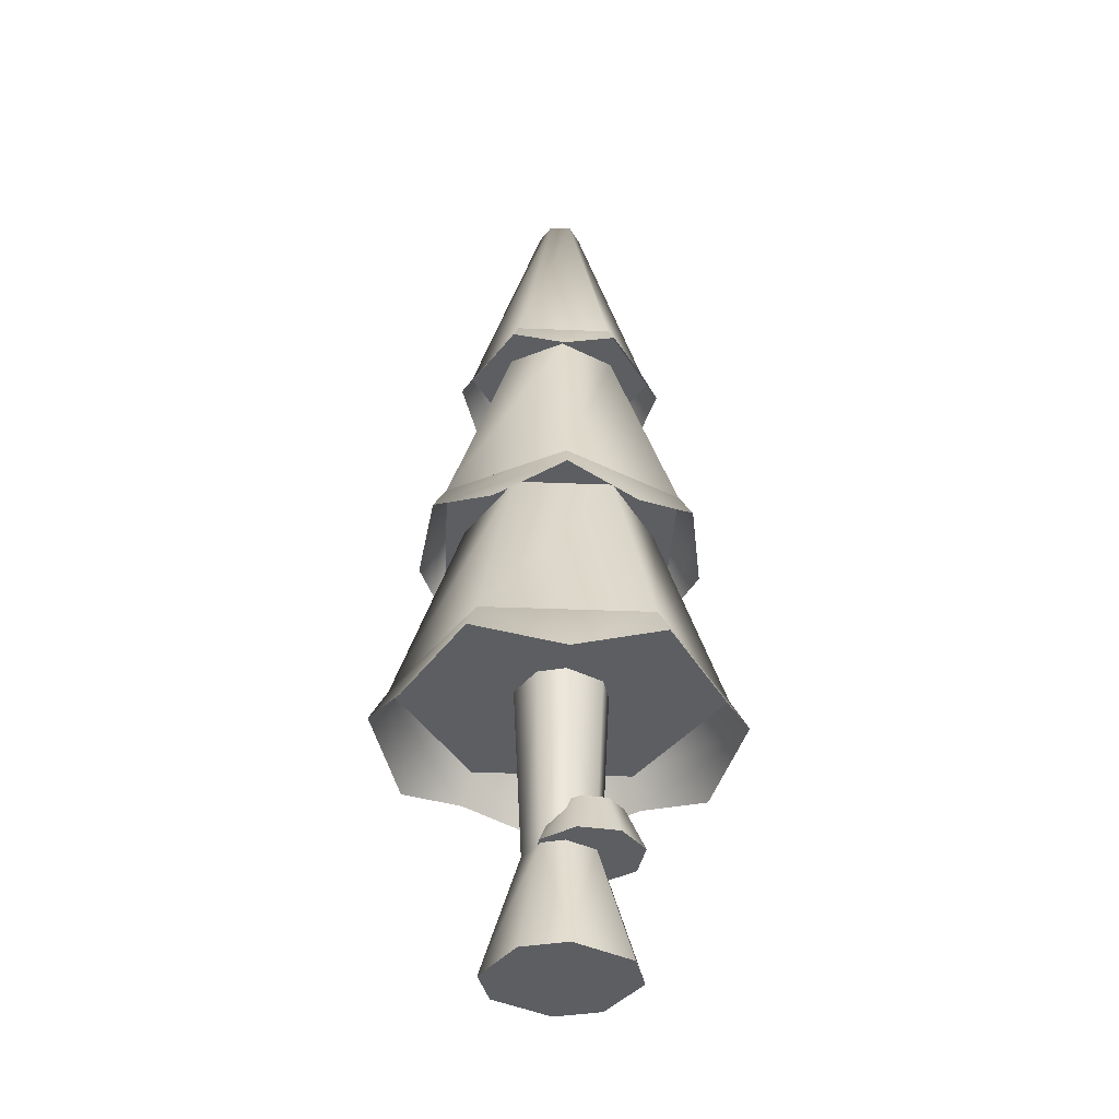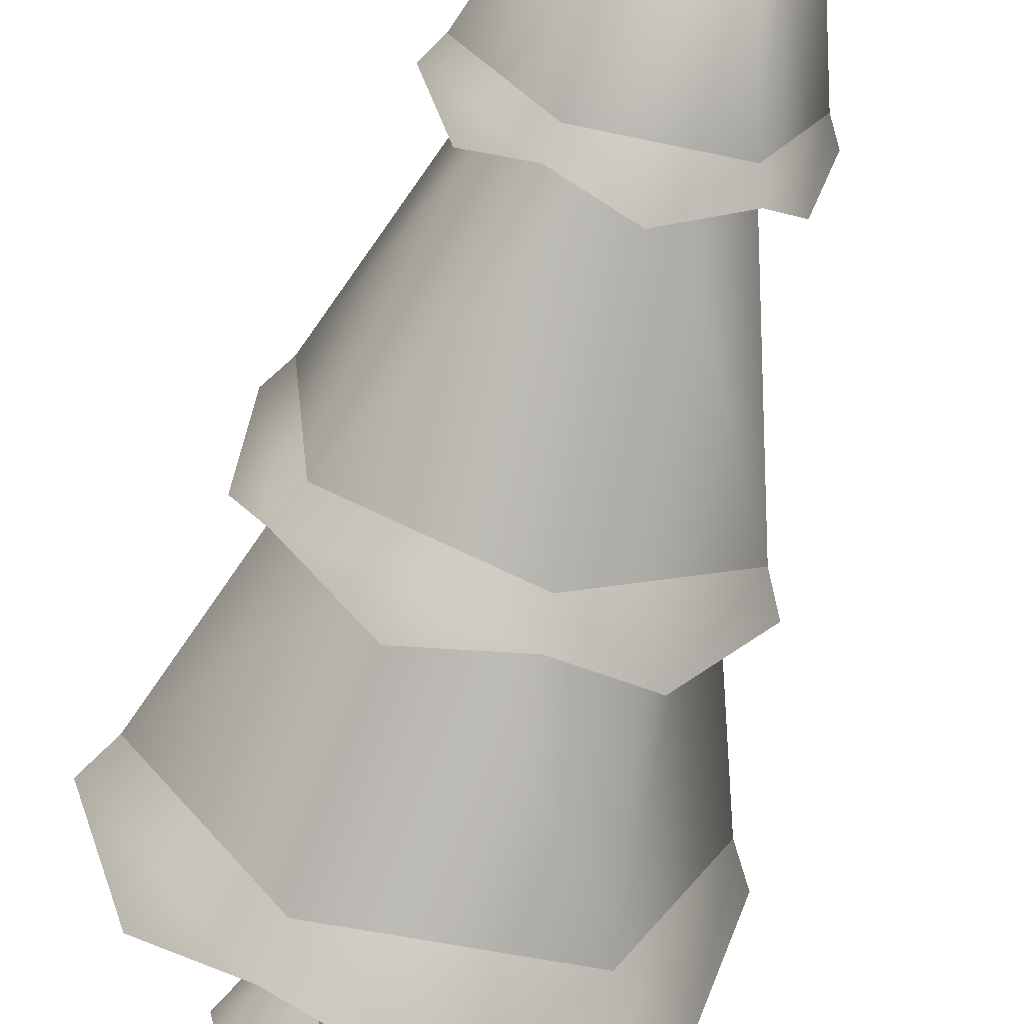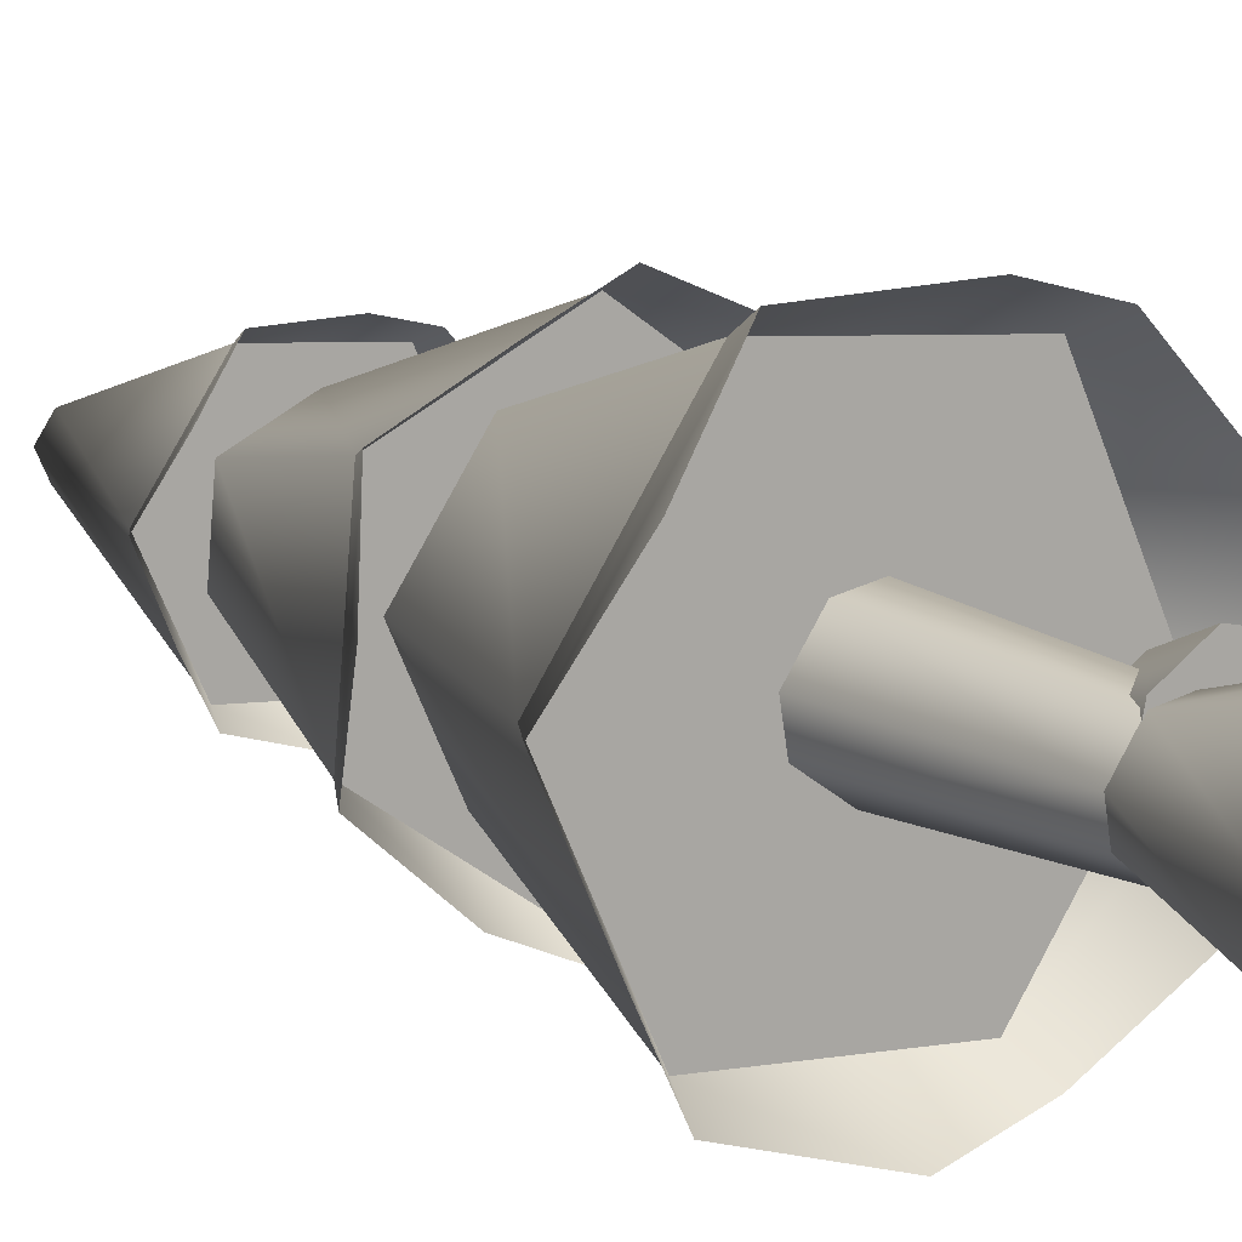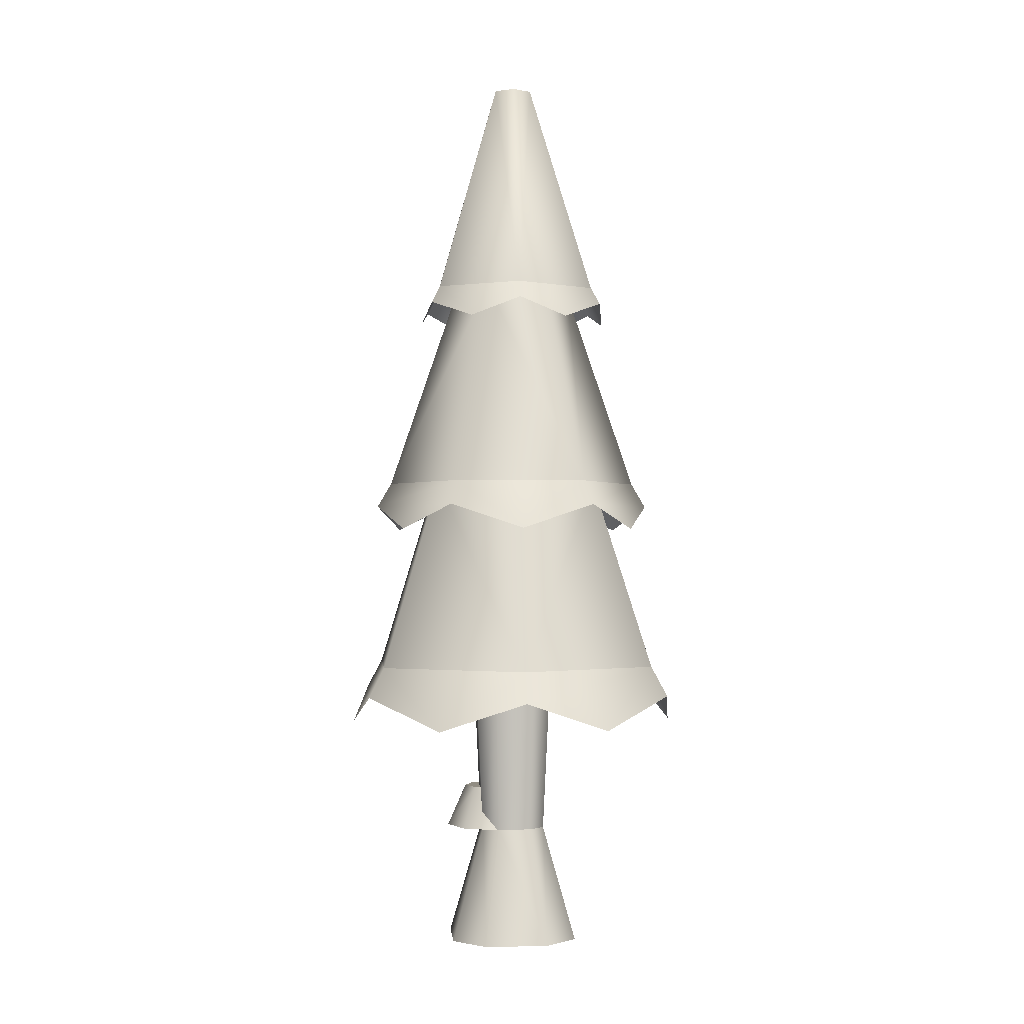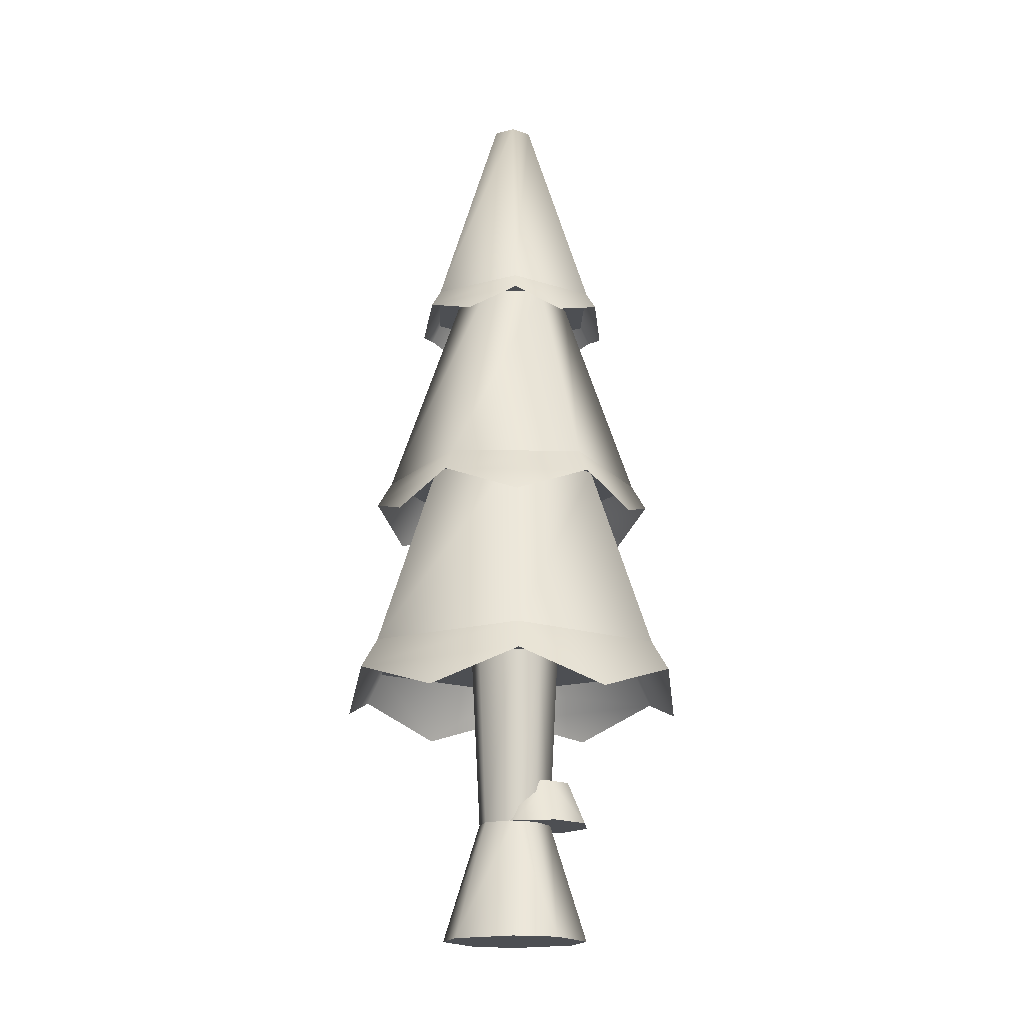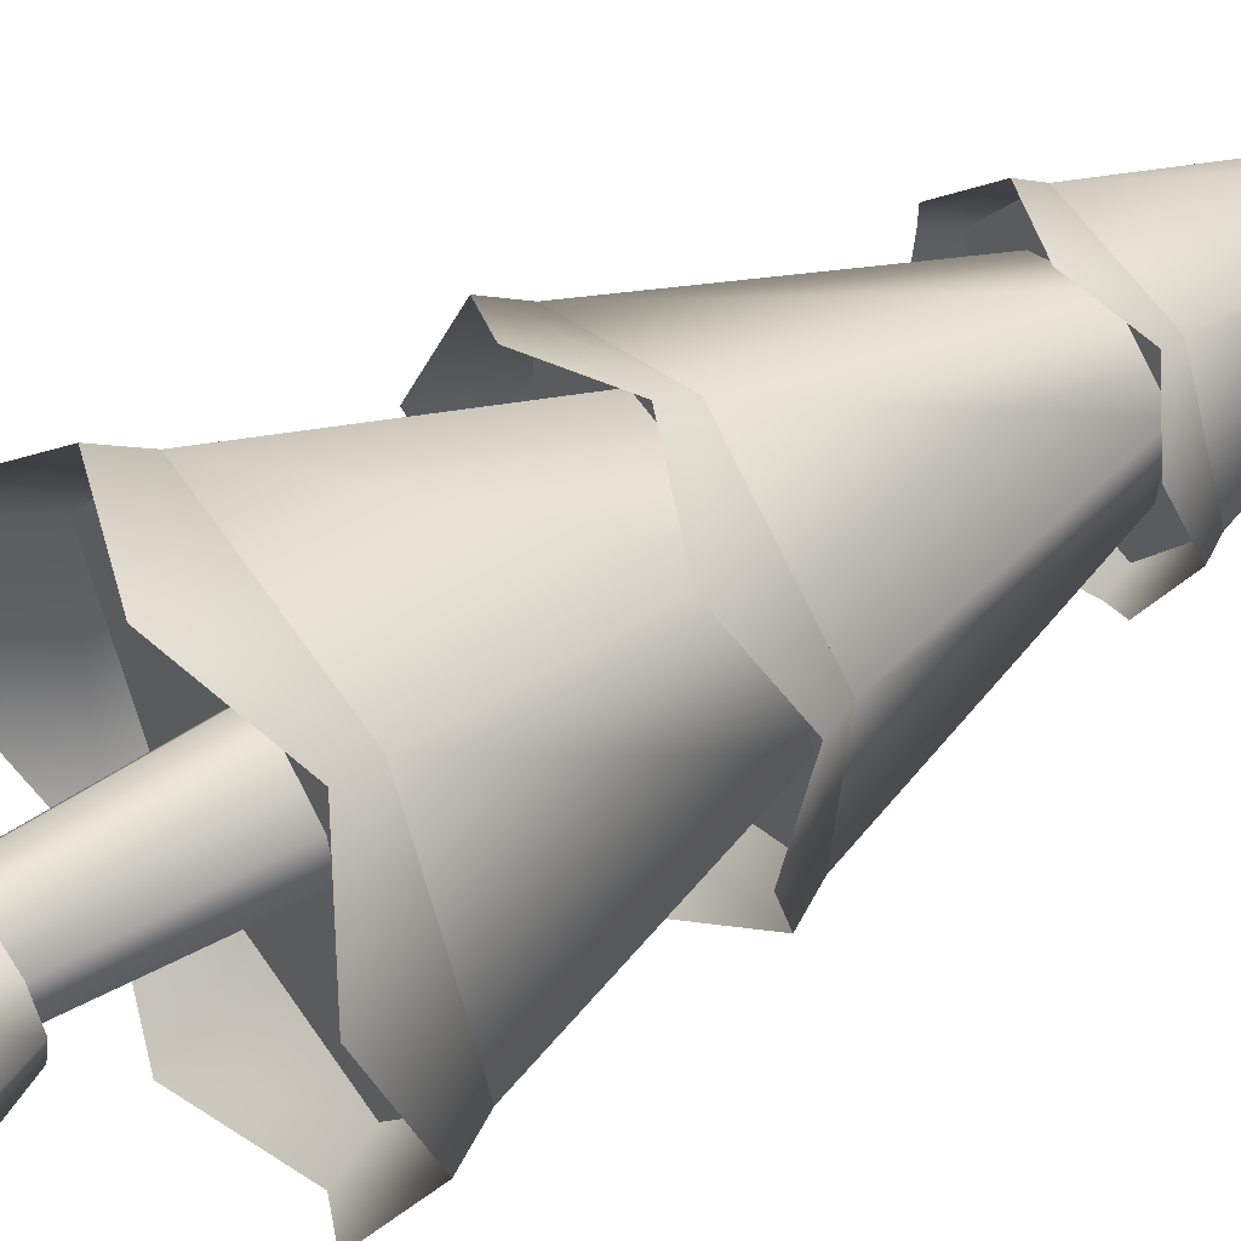
<metadata>
{"format":"obj","ext":"obj","renderer":"f3d","projection":"perspective","resolution":1024,"background":"white","views":[{"elev":-37.7,"azim":2.3,"up":"+Y"},{"elev":-62.3,"azim":165.5,"up":"+Z"},{"elev":13.0,"azim":-35.1,"up":"+Z"},{"elev":-1.3,"azim":-149.6,"up":"+Y"},{"elev":-18.0,"azim":-26.9,"up":"+Y"},{"elev":51.4,"azim":56.5,"up":"+Z"}]}
</metadata>
<code>
o tree.015
v -17.01 -4.607 -10.88
v -16.85 -4.607 -10.99
v -17.14 -4.607 -10.91
v -16.83 -4.607 -11.13
v -17.25 -4.607 -11.06
v -16.94 -4.607 -11.28
v -17.23 -4.607 -11.2
v -17.07 -4.607 -11.31
v -16.95 -4.259 -11.04
v -17.03 -4.259 -10.99
v -17.09 -4.259 -11
v -16.94 -4.259 -11.11
v -16.99 -4.259 -11.19
v -17.06 -4.259 -11.2
v -17.14 -4.259 -11.15
v -17.15 -4.259 -11.08
v -17.06 -3.737 -11.23
v -17.16 -3.737 -11.16
v -17.17 -3.737 -11.07
v -16.92 -3.737 -11.03
v -17.02 -3.737 -10.96
v -16.98 -3.737 -11.21
v -16.91 -3.737 -11.11
v -17.11 -3.737 -10.98
v -16.91 -4.135 -10.99
v -16.99 -4.135 -10.98
v -16.87 -4.135 -11.06
v -16.89 -4.135 -11.13
v -17.05 -4.135 -11.02
v -16.95 -4.135 -11.17
v -17.07 -4.135 -11.09
v -17.03 -4.135 -11.15
v -16.88 -4.261 -10.95
v -16.82 -4.261 -11.05
v -17 -4.261 -10.92
v -17.09 -4.261 -10.98
v -16.84 -4.261 -11.16
v -17.12 -4.261 -11.1
v -16.94 -4.261 -11.22
v -17.06 -4.261 -11.2
v -17.25 -3.737 -10.67
v -17.52 -3.737 -11.06
v -17.17 -3.162 -10.85
v -17.33 -3.162 -11.08
v -16.57 -3.737 -11.15
v -16.77 -3.737 -10.71
v -16.77 -3.162 -11.13
v -16.88 -3.162 -10.87
v -16.85 -3.737 -11.54
v -16.93 -3.162 -11.36
v -17.21 -3.162 -11.33
v -17.32 -3.737 -11.49
v -16.89 -2.545 -10.88
v -17.16 -2.545 -10.85
v -17.01 -1.897 -11.05
v -17.07 -1.897 -11.04
v -17.08 -1.897 -11.15
v -17.11 -1.897 -11.1
v -17.21 -2.545 -11.33
v -17.32 -2.545 -11.08
v -16.93 -2.545 -11.35
v -16.77 -2.545 -11.13
v -17.02 -1.897 -11.16
v -16.98 -1.897 -11.11
v -16.69 -3.162 -10.94
v -17.01 -3.162 -10.71
v -16.89 -2.545 -11.03
v -17.03 -2.545 -10.92
v -16.73 -3.162 -11.33
v -16.9 -2.545 -11.2
v -17.36 -3.162 -10.88
v -17.19 -2.545 -11
v -17.4 -3.162 -11.27
v -17.21 -2.545 -11.18
v -17.08 -3.162 -11.49
v -17.06 -2.545 -11.28
v -17.46 -3.917 -10.81
v -17.58 -3.827 -11.05
v -17.27 -3.827 -10.62
v -16.82 -3.827 -11.58
v -17.09 -3.917 -11.61
v -17.35 -3.827 -11.54
v -17.51 -3.917 -11.31
v -16.74 -3.827 -10.67
v -17 -3.917 -10.6
v -16.63 -3.917 -11.39
v -16.52 -3.827 -11.15
v -16.59 -3.917 -10.89
v -16.88 -3.308 -11.48
v -16.69 -3.235 -11.35
v -17.09 -3.235 -11.53
v -16.66 -3.235 -10.92
v -16.81 -3.308 -10.77
v -17.01 -3.235 -10.67
v -17.46 -3.308 -11.06
v -17.44 -3.235 -11.28
v -17.4 -3.235 -10.85
v -17.28 -3.308 -11.44
v -17.22 -3.308 -10.73
v -16.64 -3.308 -11.14
v -16.92 -2.596 -11.38
v -17.07 -2.648 -11.39
v -17.22 -2.596 -11.35
v -17.31 -2.648 -11.22
v -17.35 -2.596 -11.07
v -16.74 -2.596 -11.13
v -16.78 -2.648 -10.98
v -16.87 -2.596 -10.85
v -17.29 -2.648 -10.93
v -17.18 -2.596 -10.82
v -16.81 -2.648 -11.27
v -17.02 -2.648 -10.81
f 3 2 1
f 2 3 4
f 4 3 5
f 4 5 6
f 6 5 7
f 6 7 8
f 9 1 2
f 1 9 10
f 11 1 10
f 1 11 3
f 12 2 4
f 2 12 9
f 13 4 6
f 4 13 12
f 7 14 8
f 14 7 15
f 11 5 3
f 5 11 16
f 8 13 6
f 13 8 14
f 7 16 15
f 16 7 5
f 14 18 17
f 18 14 15
f 16 18 15
f 18 16 19
f 21 9 20
f 9 21 10
f 22 12 13
f 12 22 23
f 21 11 10
f 11 21 24
f 13 17 22
f 17 13 14
f 20 12 23
f 12 20 9
f 24 16 11
f 16 24 19
f 27 26 25
f 26 27 28
f 26 28 29
f 29 28 30
f 29 30 31
f 31 30 32
f 35 34 33
f 34 35 36
f 34 36 37
f 37 36 38
f 37 38 39
f 39 38 40
f 27 33 34
f 33 27 25
f 29 38 36
f 38 29 31
f 40 31 32
f 31 40 38
f 28 34 37
f 34 28 27
f 26 36 35
f 36 26 29
f 30 37 39
f 37 30 28
f 26 33 25
f 33 26 35
f 40 30 39
f 30 40 32
f 43 42 41
f 42 43 44
f 47 46 45
f 46 47 48
f 50 45 49
f 45 50 47
f 48 41 46
f 41 48 43
f 52 44 51
f 44 52 42
f 52 50 49
f 50 52 51
f 41 45 46
f 45 41 42
f 45 42 49
f 49 42 52
f 55 54 53
f 54 55 56
f 59 58 57
f 58 59 60
f 63 62 61
f 62 63 64
f 64 53 62
f 53 64 55
f 64 56 55
f 56 64 58
f 58 64 63
f 58 63 57
f 59 63 61
f 63 59 57
f 54 62 53
f 62 54 60
f 62 60 61
f 61 60 59
f 56 60 54
f 60 56 58
f 67 66 65
f 66 67 68
f 70 65 69
f 65 70 67
f 68 71 66
f 71 68 72
f 72 73 71
f 73 72 74
f 71 65 66
f 65 71 69
f 69 71 73
f 69 73 75
f 76 69 75
f 69 76 70
f 73 76 75
f 76 73 74
f 79 78 77
f 78 79 41
f 78 41 42
f 77 78 79
f 41 79 78
f 42 41 78
f 81 49 80
f 49 81 52
f 52 81 82
f 80 49 81
f 52 81 49
f 82 81 52
f 82 42 52
f 42 82 83
f 42 83 78
f 52 42 82
f 83 82 42
f 78 83 42
f 46 85 84
f 85 46 41
f 85 41 79
f 84 85 46
f 41 46 85
f 79 41 85
f 80 87 86
f 87 80 49
f 87 49 45
f 86 87 80
f 49 80 87
f 45 49 87
f 45 88 87
f 88 45 46
f 88 46 84
f 87 88 45
f 46 45 88
f 84 46 88
f 91 90 89
f 90 91 75
f 90 75 69
f 89 90 91
f 75 91 90
f 69 75 90
f 65 93 92
f 93 65 66
f 93 66 94
f 92 93 65
f 66 65 93
f 94 66 93
f 97 96 95
f 96 97 71
f 96 71 73
f 95 96 97
f 71 97 96
f 73 71 96
f 98 75 91
f 75 98 73
f 73 98 96
f 91 75 98
f 73 98 75
f 96 98 73
f 94 97 99
f 97 94 66
f 97 66 71
f 99 97 94
f 66 94 97
f 71 66 97
f 90 92 100
f 92 90 69
f 92 69 65
f 100 92 90
f 69 90 92
f 65 69 92
f 102 61 101
f 61 102 59
f 59 102 103
f 101 61 102
f 59 102 61
f 103 102 59
f 103 60 59
f 60 103 104
f 60 104 105
f 59 60 103
f 104 103 60
f 105 104 60
f 62 107 106
f 107 62 53
f 107 53 108
f 106 107 62
f 53 62 107
f 108 53 107
f 110 105 109
f 105 110 54
f 105 54 60
f 109 105 110
f 54 110 105
f 60 54 105
f 101 106 111
f 106 101 61
f 106 61 62
f 111 106 101
f 61 101 106
f 62 61 106
f 53 112 108
f 112 53 54
f 112 54 110
f 108 112 53
f 54 53 112
f 110 54 112
f 3 2 1
f 2 3 4
f 4 3 5
f 4 5 6
f 6 5 7
f 6 7 8
f 9 1 2
f 1 9 10
f 11 1 10
f 1 11 3
f 12 2 4
f 2 12 9
f 13 4 6
f 4 13 12
f 7 14 8
f 14 7 15
f 11 5 3
f 5 11 16
f 8 13 6
f 13 8 14
f 7 16 15
f 16 7 5
f 14 18 17
f 18 14 15
f 16 18 15
f 18 16 19
f 21 9 20
f 9 21 10
f 22 12 13
f 12 22 23
f 21 11 10
f 11 21 24
f 13 17 22
f 17 13 14
f 20 12 23
f 12 20 9
f 24 16 11
f 16 24 19
f 27 26 25
f 26 27 28
f 26 28 29
f 29 28 30
f 29 30 31
f 31 30 32
f 35 34 33
f 34 35 36
f 34 36 37
f 37 36 38
f 37 38 39
f 39 38 40
f 27 33 34
f 33 27 25
f 29 38 36
f 38 29 31
f 40 31 32
f 31 40 38
f 28 34 37
f 34 28 27
f 26 36 35
f 36 26 29
f 30 37 39
f 37 30 28
f 26 33 25
f 33 26 35
f 40 30 39
f 30 40 32
f 43 42 41
f 42 43 44
f 47 46 45
f 46 47 48
f 50 45 49
f 45 50 47
f 48 41 46
f 41 48 43
f 52 44 51
f 44 52 42
f 52 50 49
f 50 52 51
f 41 45 46
f 45 41 42
f 45 42 49
f 49 42 52
f 55 54 53
f 54 55 56
f 59 58 57
f 58 59 60
f 63 62 61
f 62 63 64
f 64 53 62
f 53 64 55
f 64 56 55
f 56 64 58
f 58 64 63
f 58 63 57
f 59 63 61
f 63 59 57
f 54 62 53
f 62 54 60
f 62 60 61
f 61 60 59
f 56 60 54
f 60 56 58
f 67 66 65
f 66 67 68
f 70 65 69
f 65 70 67
f 68 71 66
f 71 68 72
f 72 73 71
f 73 72 74
f 71 65 66
f 65 71 69
f 69 71 73
f 69 73 75
f 76 69 75
f 69 76 70
f 73 76 75
f 76 73 74
f 79 78 77
f 78 79 41
f 78 41 42
f 77 78 79
f 41 79 78
f 42 41 78
f 81 49 80
f 49 81 52
f 52 81 82
f 80 49 81
f 52 81 49
f 82 81 52
f 82 42 52
f 42 82 83
f 42 83 78
f 52 42 82
f 83 82 42
f 78 83 42
f 46 85 84
f 85 46 41
f 85 41 79
f 84 85 46
f 41 46 85
f 79 41 85
f 80 87 86
f 87 80 49
f 87 49 45
f 86 87 80
f 49 80 87
f 45 49 87
f 45 88 87
f 88 45 46
f 88 46 84
f 87 88 45
f 46 45 88
f 84 46 88
f 91 90 89
f 90 91 75
f 90 75 69
f 89 90 91
f 75 91 90
f 69 75 90
f 65 93 92
f 93 65 66
f 93 66 94
f 92 93 65
f 66 65 93
f 94 66 93
f 97 96 95
f 96 97 71
f 96 71 73
f 95 96 97
f 71 97 96
f 73 71 96
f 98 75 91
f 75 98 73
f 73 98 96
f 91 75 98
f 73 98 75
f 96 98 73
f 94 97 99
f 97 94 66
f 97 66 71
f 99 97 94
f 66 94 97
f 71 66 97
f 90 92 100
f 92 90 69
f 92 69 65
f 100 92 90
f 69 90 92
f 65 69 92
f 102 61 101
f 61 102 59
f 59 102 103
f 101 61 102
f 59 102 61
f 103 102 59
f 103 60 59
f 60 103 104
f 60 104 105
f 59 60 103
f 104 103 60
f 105 104 60
f 62 107 106
f 107 62 53
f 107 53 108
f 106 107 62
f 53 62 107
f 108 53 107
f 110 105 109
f 105 110 54
f 105 54 60
f 109 105 110
f 54 110 105
f 60 54 105
f 101 106 111
f 106 101 61
f 106 61 62
f 111 106 101
f 61 101 106
f 62 61 106
f 53 112 108
f 112 53 54
f 112 54 110
f 108 112 53
f 54 53 112
f 110 54 112

</code>
